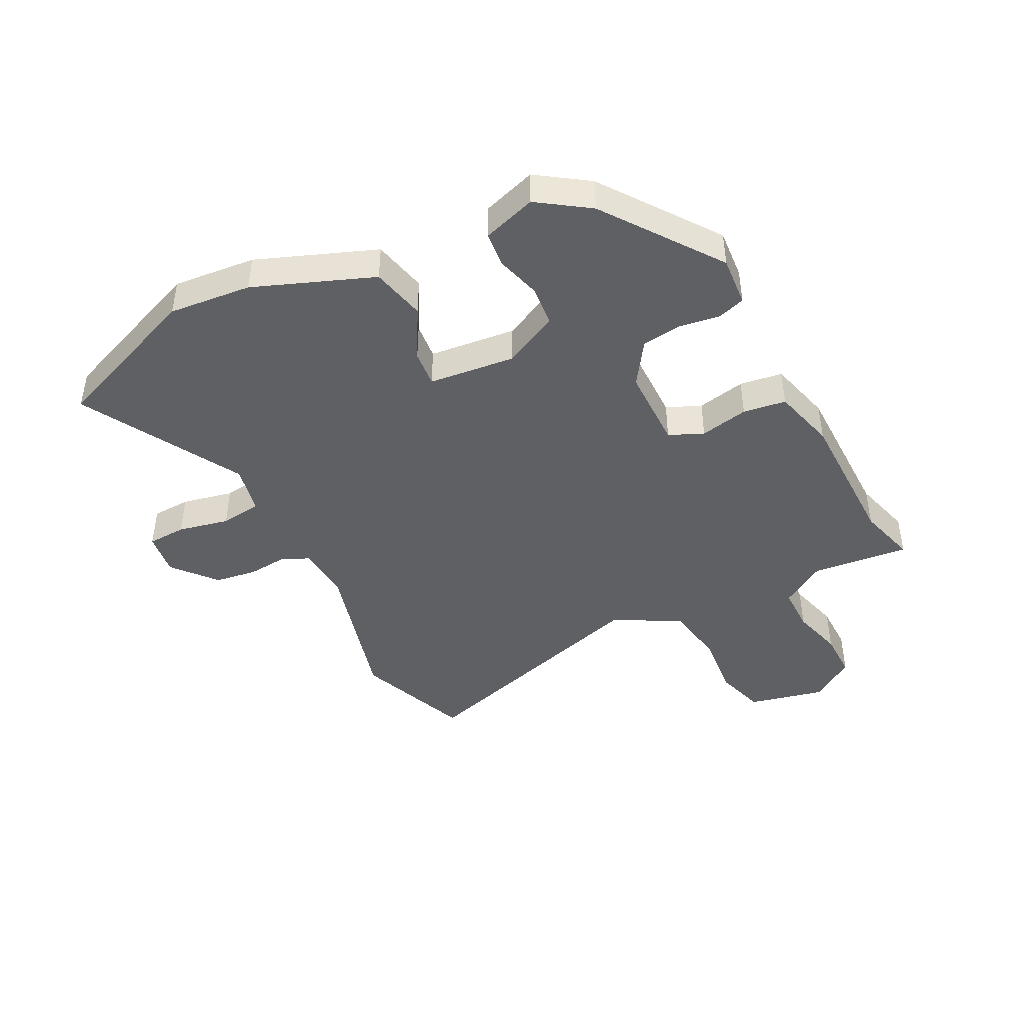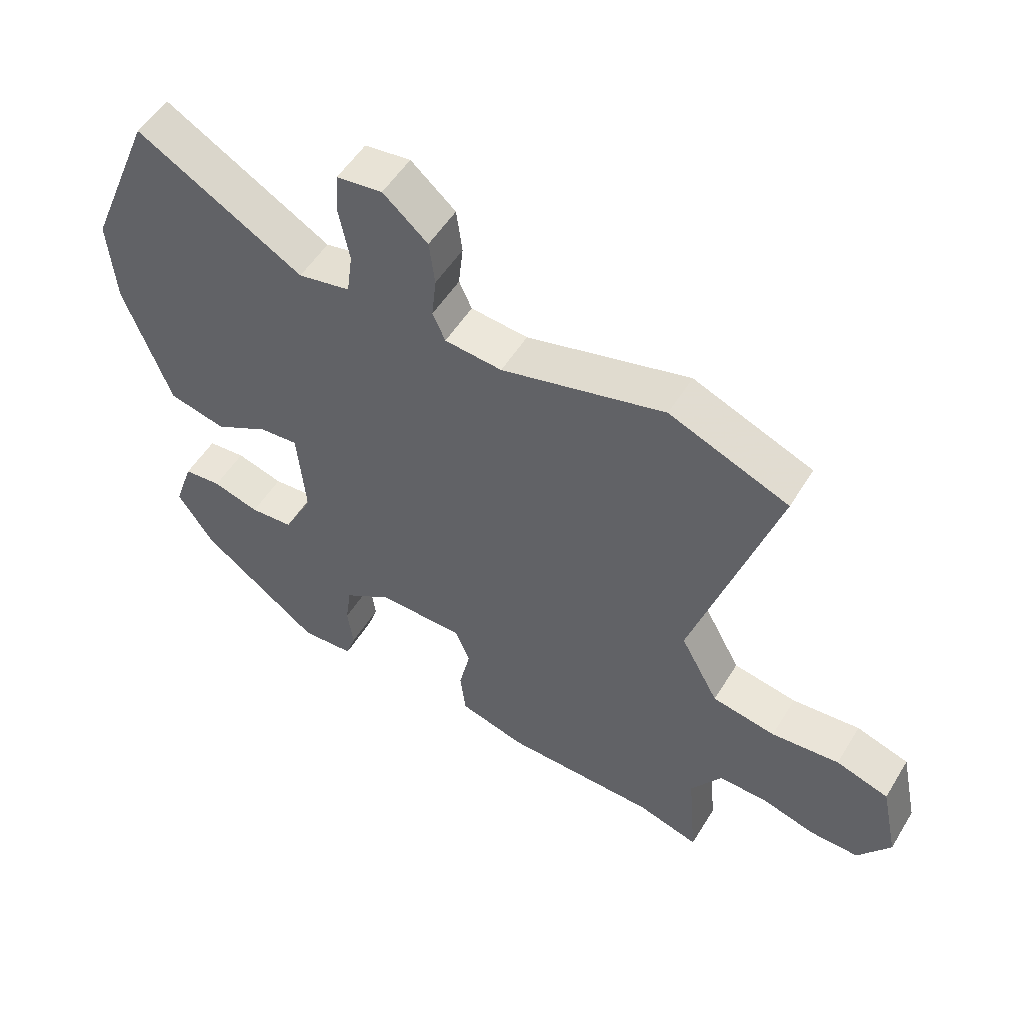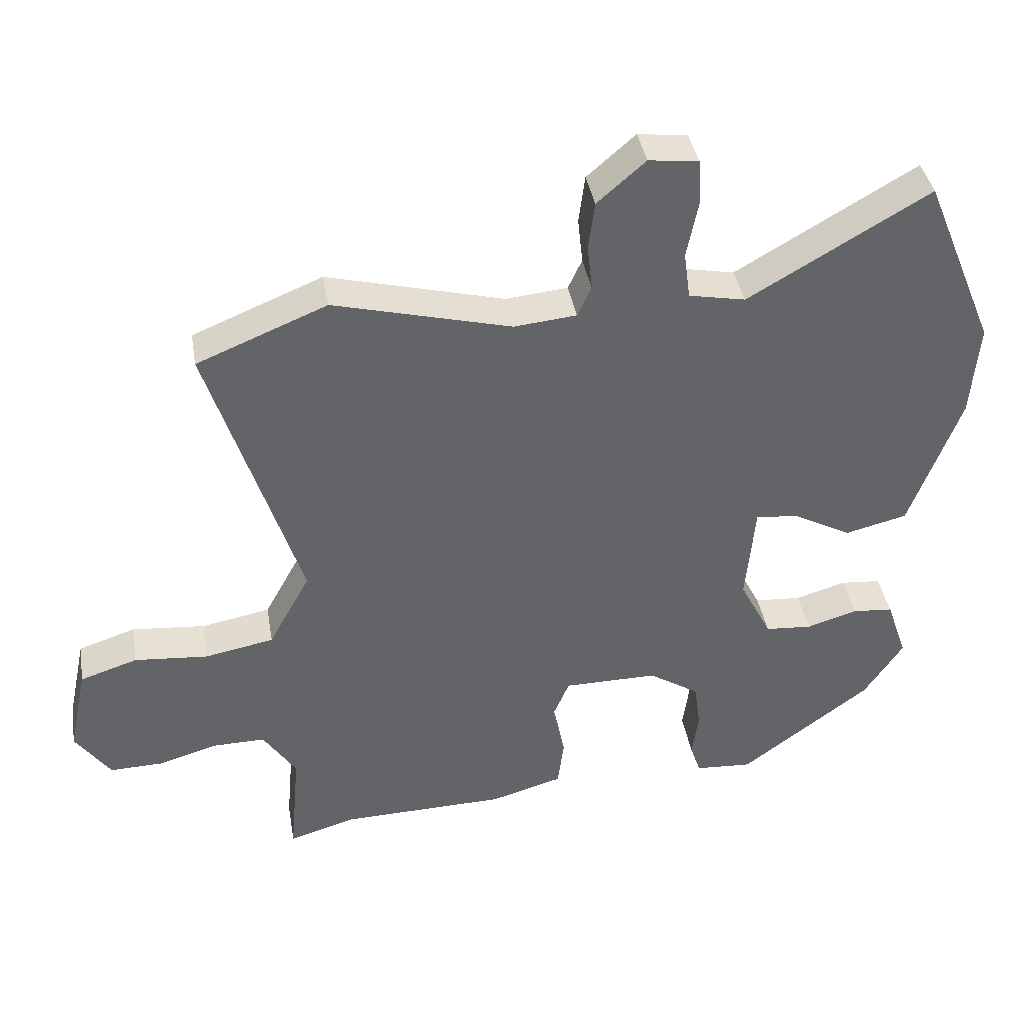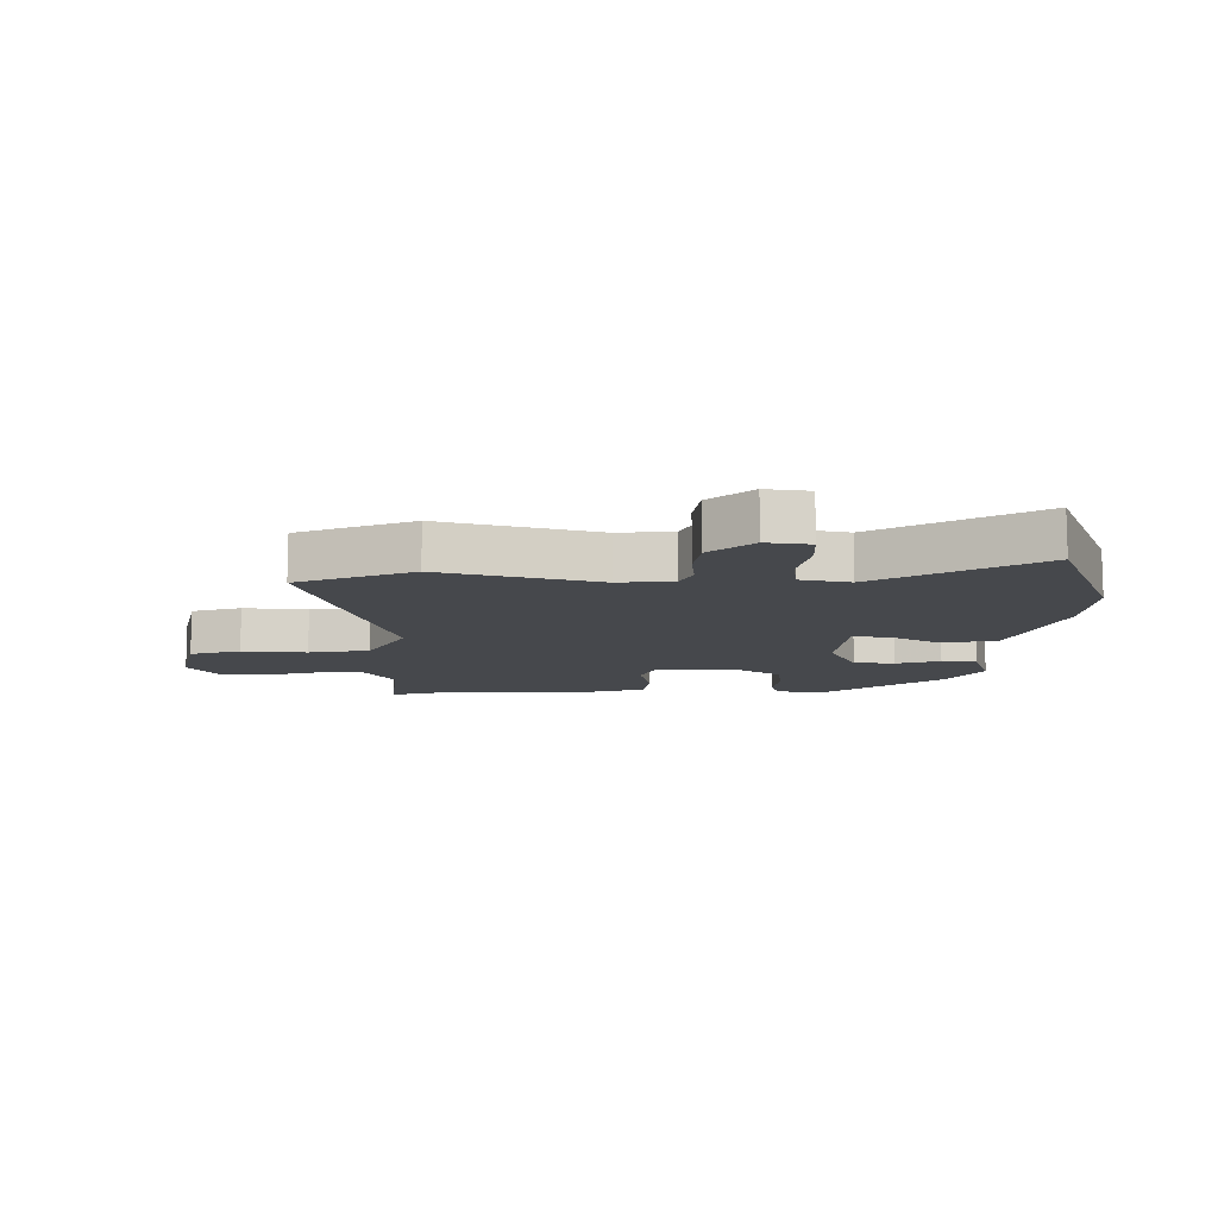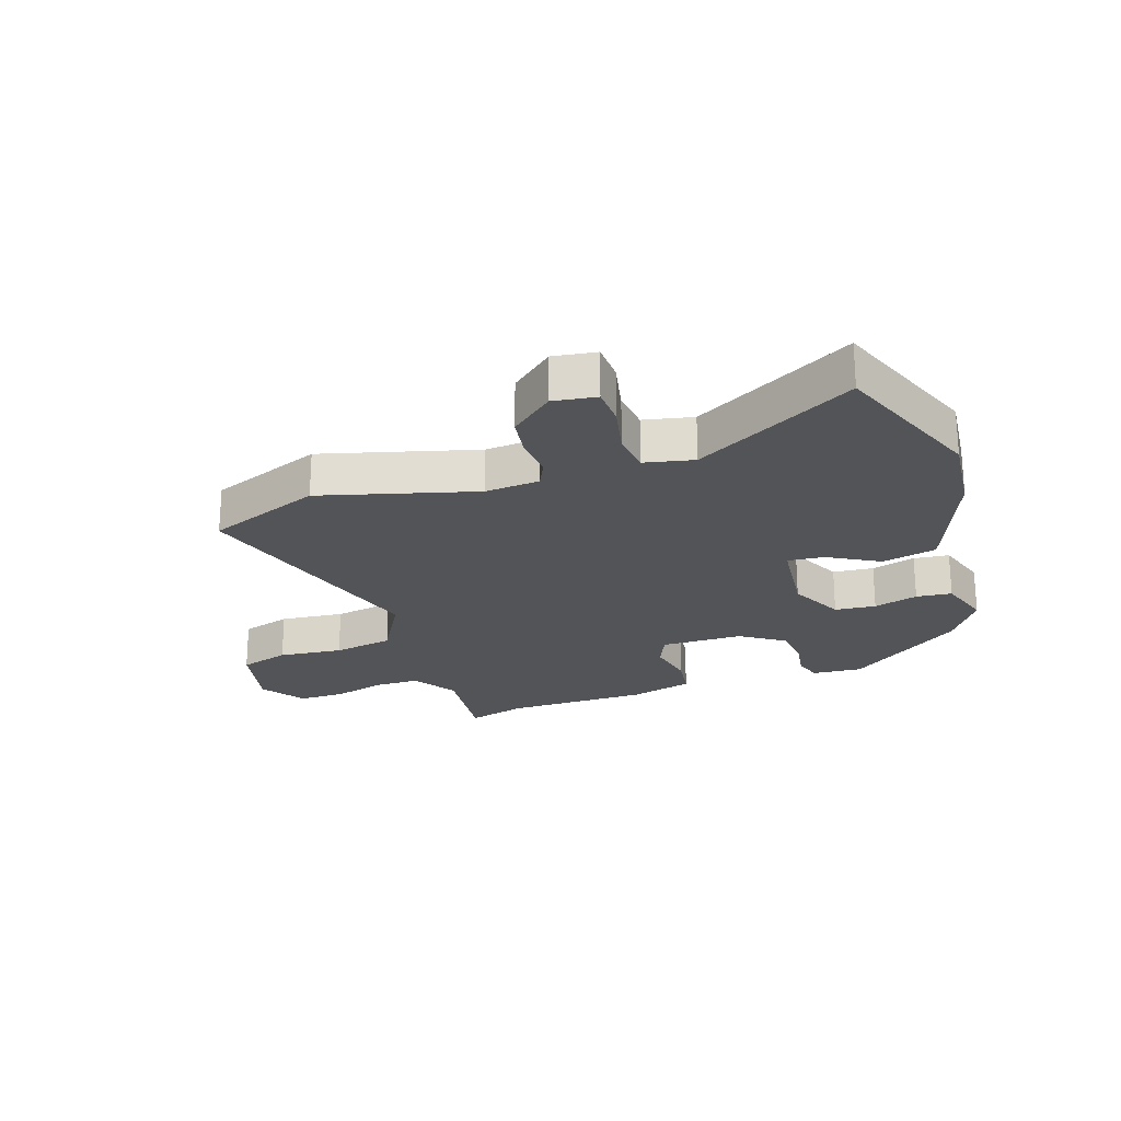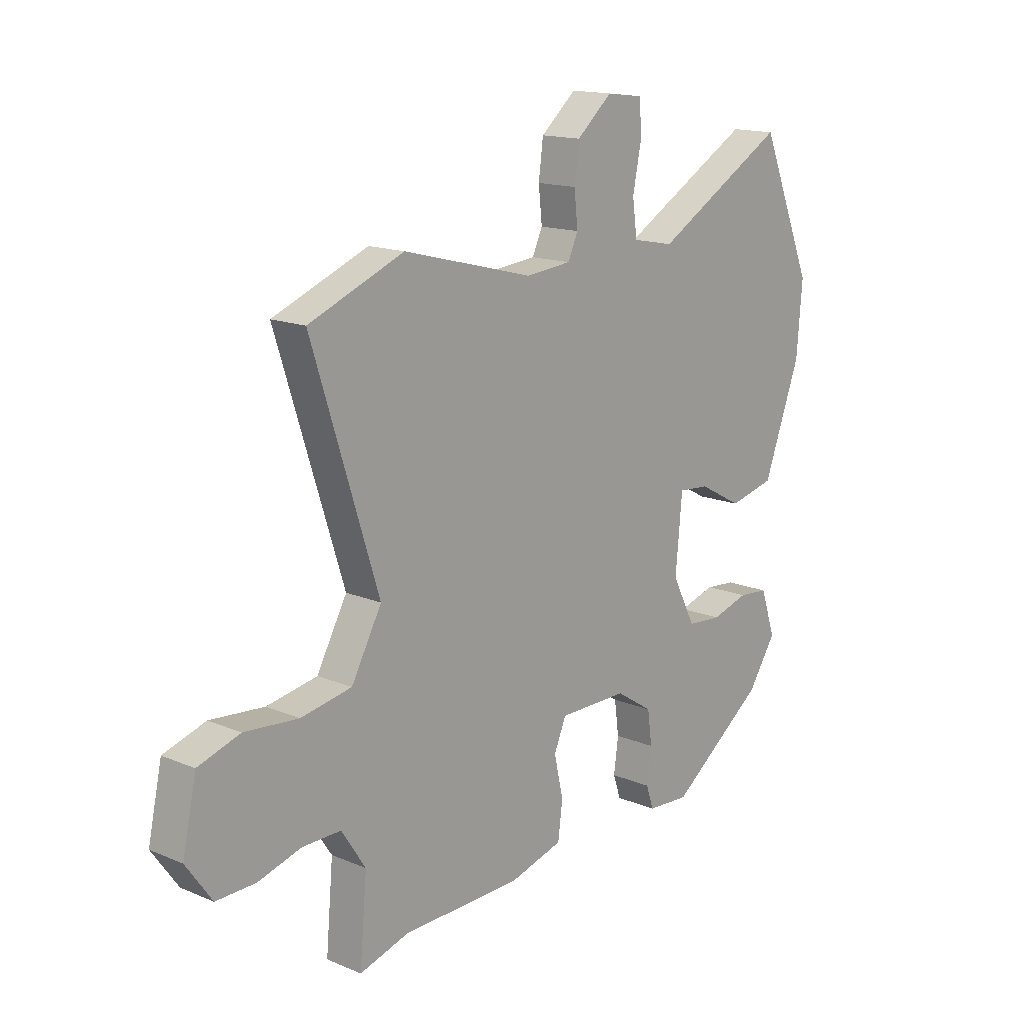
<metadata>
{"format":"obj","ext":"obj","renderer":"f3d","projection":"perspective","resolution":1024,"background":"white","views":[{"elev":-44.0,"azim":116.1,"up":"+Y"},{"elev":52.6,"azim":-149.2,"up":"+Z"},{"elev":39.3,"azim":-9.6,"up":"+Z"},{"elev":-11.2,"azim":-1.2,"up":"+Y"},{"elev":-23.2,"azim":17.7,"up":"+Y"},{"elev":15.2,"azim":-48.3,"up":"+Z"}]}
</metadata>
<code>
v 0.436 0.07 -0.319
v 0.248 0.07 -0.46
v 0.165 0.07 -0.455
v 0.15 0.07 -0.41
v 0.159 0.07 -0.343
v 0.15 0.07 -0.277
v 0.077 0.07 -0.23
v -0.059 0.07 -0.231
v -0.083 0.07 -0.288
v -0.065 0.07 -0.368
v -0.074 0.07 -0.439
v -0.178 0.07 -0.469
v -0.417 0.07 -0.475
v -0.514 0.07 -0.504
v -0.5 0.07 -0.343
v -0.548 0.07 -0.27
v -0.624 0.07 -0.271
v -0.709 0.07 -0.296
v -0.787 0.07 -0.298
v -0.838 0.07 -0.226
v -0.811 0.07 -0.099
v -0.728 0.07 -0.072
v -0.621 0.07 -0.081
v -0.521 0.07 -0.062
v -0.461 0.07 0.048
v -0.593 0.07 0.462
v -0.405 0.07 0.539
v -0.148 0.07 0.473
v -0.058 0.07 0.482
v -0.038 0.07 0.526
v -0.045 0.07 0.592
v -0.036 0.07 0.662
v 0.034 0.07 0.723
v 0.106 0.07 0.714
v 0.11 0.07 0.65
v 0.093 0.07 0.565
v 0.102 0.07 0.497
v 0.184 0.07 0.481
v 0.445 0.07 0.633
v 0.549 0.07 0.382
v 0.538 0.07 0.245
v 0.465 0.07 0.047
v 0.375 0.07 0.025
v 0.29 0.07 0.071
v 0.229 0.07 0.076
v 0.216 0.07 -0.068
v 0.262 0.07 -0.158
v 0.33 0.07 -0.163
v 0.403 0.07 -0.141
v 0.462 0.07 -0.146
v 0.492 0.07 -0.234
v 0.436 0 -0.319
v 0.248 0 -0.46
v 0.165 0 -0.455
v 0.15 0 -0.41
v 0.159 0 -0.343
v 0.15 0 -0.277
v 0.077 0 -0.23
v -0.059 0 -0.231
v -0.083 0 -0.288
v -0.065 0 -0.368
v -0.074 0 -0.439
v -0.178 0 -0.469
v -0.417 0 -0.475
v -0.514 0 -0.504
v -0.5 0 -0.343
v -0.548 0 -0.27
v -0.624 0 -0.271
v -0.709 0 -0.296
v -0.787 0 -0.298
v -0.838 0 -0.226
v -0.811 0 -0.099
v -0.728 0 -0.072
v -0.621 0 -0.081
v -0.521 0 -0.062
v -0.461 0 0.048
v -0.593 0 0.462
v -0.405 0 0.539
v -0.148 0 0.473
v -0.058 0 0.482
v -0.038 0 0.526
v -0.045 0 0.592
v -0.036 0 0.662
v 0.034 0 0.723
v 0.106 0 0.714
v 0.11 0 0.65
v 0.093 0 0.565
v 0.102 0 0.497
v 0.184 0 0.481
v 0.445 0 0.633
v 0.549 0 0.382
v 0.538 0 0.245
v 0.465 0 0.047
v 0.375 0 0.025
v 0.29 0 0.071
v 0.229 0 0.076
v 0.216 0 -0.068
v 0.262 0 -0.158
v 0.33 0 -0.163
v 0.403 0 -0.141
v 0.462 0 -0.146
v 0.492 0 -0.234
f 48 49 50 51
f 47 48 51 1
f 41 42 43 44
f 41 44 45
f 38 39 40 41
f 37 38 41 45
f 33 34 35 36
f 33 36 37
f 30 31 32 33
f 30 33 37
f 29 30 37 45
f 25 26 27 28
f 24 25 28 29
f 20 21 22 23
f 20 23 24
f 17 18 19 20
f 16 17 20 24
f 15 16 24 29
f 13 14 15 29
f 9 10 11 12
f 8 9 12 13
f 2 3 4 5
f 47 1 2 5
f 46 47 5 6
f 8 13 29 45
f 7 8 45 46
f 6 7 46
f 102 101 100 99
f 52 102 99 98
f 95 94 93 92
f 96 95 92
f 92 91 90 89
f 96 92 89 88
f 87 86 85 84
f 88 87 84
f 84 83 82 81
f 88 84 81
f 96 88 81 80
f 79 78 77 76
f 80 79 76 75
f 74 73 72 71
f 75 74 71
f 71 70 69 68
f 75 71 68 67
f 80 75 67 66
f 80 66 65 64
f 63 62 61 60
f 64 63 60 59
f 56 55 54 53
f 56 53 52 98
f 57 56 98 97
f 96 80 64 59
f 97 96 59 58
f 97 58 57
f 1 52 53 2
f 2 53 54 3
f 3 54 55 4
f 4 55 56 5
f 5 56 57 6
f 6 57 58 7
f 7 58 59 8
f 8 59 60 9
f 9 60 61 10
f 10 61 62 11
f 11 62 63 12
f 12 63 64 13
f 13 64 65 14
f 14 65 66 15
f 15 66 67 16
f 16 67 68 17
f 17 68 69 18
f 18 69 70 19
f 19 70 71 20
f 20 71 72 21
f 21 72 73 22
f 22 73 74 23
f 23 74 75 24
f 24 75 76 25
f 25 76 77 26
f 26 77 78 27
f 27 78 79 28
f 28 79 80 29
f 29 80 81 30
f 30 81 82 31
f 31 82 83 32
f 32 83 84 33
f 33 84 85 34
f 34 85 86 35
f 35 86 87 36
f 36 87 88 37
f 37 88 89 38
f 38 89 90 39
f 39 90 91 40
f 40 91 92 41
f 41 92 93 42
f 42 93 94 43
f 43 94 95 44
f 44 95 96 45
f 45 96 97 46
f 46 97 98 47
f 47 98 99 48
f 48 99 100 49
f 49 100 101 50
f 50 101 102 51
f 51 102 52 1

</code>
